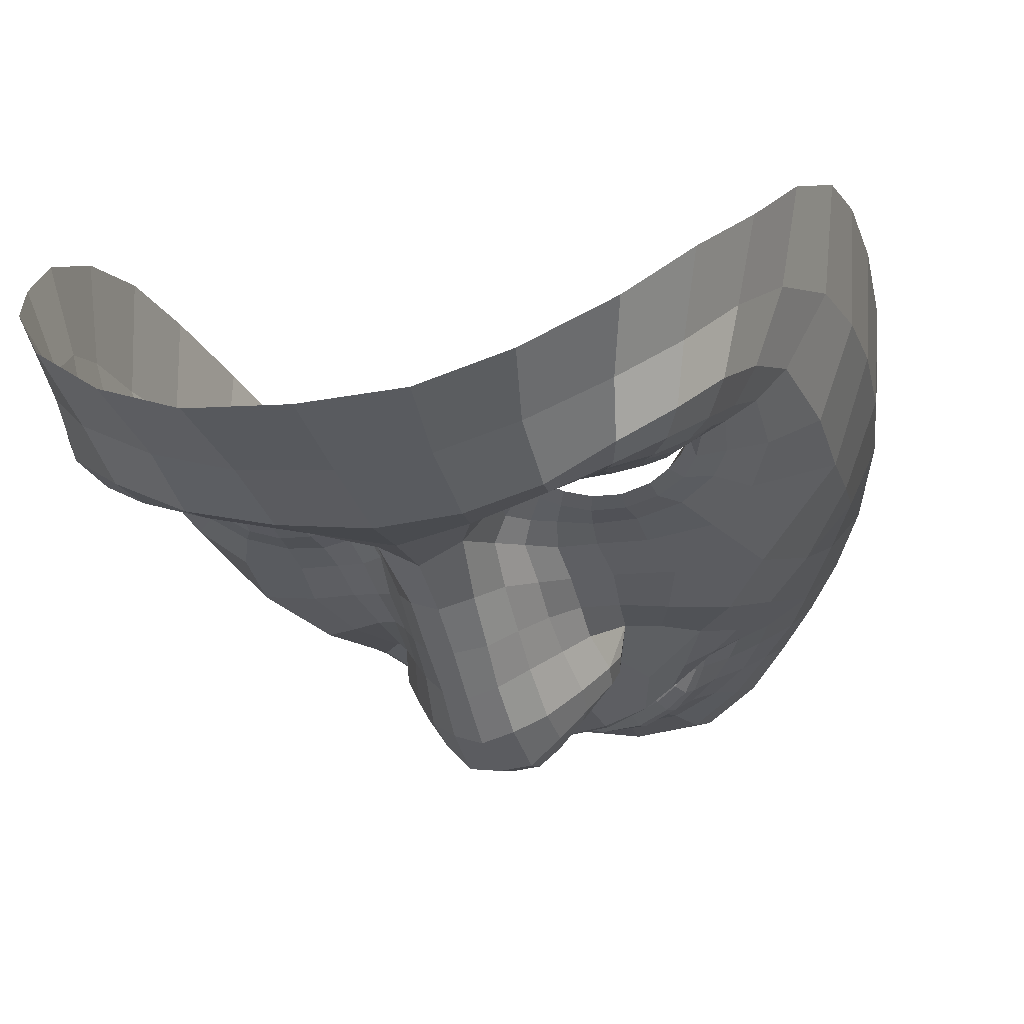
<metadata>
{"format":"obj","ext":"obj","renderer":"f3d","projection":"perspective","resolution":1024,"background":"white","views":[{"elev":-13.4,"azim":21.0,"up":"+Z"}]}
</metadata>
<code>
o face_face.002
v 0.5013 0.5214 -0.04022
v 0.503 0.4592 -0.06251
v 0.5014 0.4793 -0.0363
v 0.4975 0.4061 -0.04249
v 0.5043 0.4421 -0.06491
v 0.5059 0.4213 -0.05839
v 0.5097 0.3722 -0.02164
v 0.4313 0.3604 0.02022
v 0.5129 0.3296 -0.009462
v 0.5146 0.3075 -0.008826
v 0.5195 0.2383 0.01242
v 0.5012 0.5257 -0.03952
v 0.5008 0.5295 -0.03642
v 0.5005 0.5315 -0.03199
v 0.499 0.557 -0.02664
v 0.4988 0.5626 -0.0291
v 0.4982 0.5699 -0.03175
v 0.4975 0.5775 -0.02997
v 0.4923 0.6039 -0.02006
v 0.5022 0.4689 -0.05747
v 0.4921 0.4688 -0.04269
v 0.3918 0.3035 0.08028
v 0.4603 0.3785 0.008328
v 0.4489 0.3791 0.008704
v 0.4383 0.3769 0.0116
v 0.4257 0.366 0.02101
v 0.4707 0.3745 0.01025
v 0.4487 0.3239 0.007394
v 0.4615 0.3271 0.00814
v 0.4364 0.3264 0.01038
v 0.4281 0.3335 0.01434
v 0.4144 0.3762 0.02533
v 0.4474 0.6167 -0.01049
v 0.4278 0.3551 0.02415
v 0.3799 0.3722 0.07575
v 0.4017 0.3625 0.03779
v 0.4471 0.446 -0.01025
v 0.4869 0.5167 -0.03866
v 0.4877 0.5273 -0.03491
v 0.4727 0.5203 -0.0325
v 0.4633 0.5255 -0.02403
v 0.4767 0.5277 -0.03031
v 0.4681 0.5301 -0.02234
v 0.4427 0.5594 -0.00749
v 0.4937 0.4579 -0.06164
v 0.4934 0.4414 -0.06375
v 0.4127 0.3152 0.01996
v 0.473 0.4071 -0.006835
v 0.4684 0.4549 -0.03448
v 0.4678 0.4467 -0.03043
v 0.4137 0.4418 0.003164
v 0.4955 0.4221 -0.05522
v 0.4408 0.2962 0.003033
v 0.4247 0.302 0.01093
v 0.4064 0.2745 0.06185
v 0.4895 0.3164 -0.006494
v 0.4722 0.3364 0.01122
v 0.4368 0.5394 -0.004754
v 0.3818 0.5323 0.08738
v 0.4763 0.4653 -0.03069
v 0.4846 0.4712 -0.03238
v 0.4519 0.5388 -0.005828
v 0.455 0.5388 -0.008762
v 0.4191 0.2914 0.01764
v 0.4673 0.4635 -0.02905
v 0.4617 0.2991 -0.002887
v 0.4608 0.2861 -0.003594
v 0.4548 0.2392 0.02385
v 0.4134 0.2873 0.03713
v 0.4591 0.2663 0.01006
v 0.406 0.3084 0.03058
v 0.3995 0.3108 0.05445
v 0.487 0.5228 -0.03807
v 0.4747 0.5244 -0.03198
v 0.4657 0.528 -0.02417
v 0.4786 0.4691 -0.02857
v 0.4535 0.5388 -0.007363
v 0.4581 0.5462 -0.01348
v 0.4565 0.5388 -0.008987
v 0.4819 0.4583 -0.0455
v 0.4701 0.5312 -0.02095
v 0.4784 0.5293 -0.02652
v 0.4886 0.5295 -0.03076
v 0.476 0.6003 -0.01989
v 0.4823 0.5736 -0.02937
v 0.4838 0.5662 -0.03049
v 0.4854 0.5591 -0.02763
v 0.4871 0.5541 -0.02534
v 0.4695 0.5472 -0.0169
v 0.4668 0.5494 -0.01895
v 0.4636 0.5529 -0.02097
v 0.461 0.557 -0.01937
v 0.4516 0.5077 -0.01935
v 0.3727 0.4473 0.1123
v 0.5018 0.4738 -0.04351
v 0.4636 0.5439 -0.01182
v 0.4609 0.5447 -0.01328
v 0.4871 0.478 -0.03372
v 0.4701 0.4745 -0.02178
v 0.4859 0.4746 -0.03324
v 0.4602 0.4156 -0.00456
v 0.4409 0.4245 -0.002775
v 0.4653 0.4549 -0.02483
v 0.4263 0.2522 0.04144
v 0.4323 0.2716 0.02267
v 0.4376 0.2838 0.006677
v 0.4504 0.5745 -0.01276
v 0.4878 0.2939 -0.008436
v 0.4864 0.2685 0.002975
v 0.4847 0.2355 0.01384
v 0.43 0.3728 0.01637
v 0.4005 0.3873 0.03023
v 0.4777 0.3702 0.01243
v 0.416 0.3407 0.02373
v 0.4819 0.3966 -0.009683
v 0.4755 0.4475 -0.04468
v 0.3873 0.401 0.04074
v 0.4078 0.3996 0.01877
v 0.4225 0.4068 0.0082
v 0.4445 0.4055 0.003958
v 0.461 0.3998 0.00256
v 0.4738 0.3926 0.000806
v 0.4987 0.3751 -0.01798
v 0.3871 0.4354 0.03378
v 0.4065 0.3374 0.02955
v 0.4968 0.4677 -0.05693
v 0.4727 0.4227 -0.01366
v 0.3752 0.3736 0.1127
v 0.4838 0.3842 0.000492
v 0.4639 0.4568 -0.01373
v 0.4223 0.3551 0.02596
v 0.4755 0.4377 -0.03955
v 0.3752 0.4881 0.1028
v 0.4788 0.3642 0.01608
v 0.4854 0.4278 -0.04937
v 0.404 0.5726 0.02873
v 0.4017 0.5942 0.04553
v 0.3752 0.4415 0.07306
v 0.3926 0.5484 0.04274
v 0.3893 0.3394 0.0687
v 0.4433 0.6341 -0.006423
v 0.4975 0.4727 -0.04281
v 0.4615 0.4344 -0.01099
v 0.3908 0.3655 0.04869
v 0.4407 0.3676 0.01347
v 0.4498 0.3701 0.01095
v 0.4555 0.548 -0.01202
v 0.3879 0.4697 0.03368
v 0.4622 0.6623 -0.004388
v 0.4287 0.6346 0.01738
v 0.4158 0.6179 0.02971
v 0.517 0.273 0.001308
v 0.4878 0.6689 -0.006963
v 0.4594 0.3698 0.01095
v 0.4689 0.3675 0.01297
v 0.4753 0.3659 0.01572
v 0.3978 0.3343 0.04129
v 0.4694 0.3507 0.01251
v 0.4597 0.3448 0.01055
v 0.4499 0.3432 0.01078
v 0.4402 0.3453 0.01301
v 0.4341 0.3491 0.01614
v 0.3817 0.3349 0.09939
v 0.435 0.3641 0.017
v 0.5004 0.493 -0.03478
v 0.4629 0.4981 -0.02476
v 0.4764 0.4618 -0.03433
v 0.4846 0.4927 -0.0341
v 0.5112 0.3522 -0.01119
v 0.4161 0.5964 0.01767
v 0.4288 0.6151 0.006213
v 0.4631 0.6491 -0.01713
v 0.3912 0.5683 0.06645
v 0.476 0.3588 0.01472
v 0.4894 0.3998 -0.02504
v 0.4884 0.6558 -0.01944
v 0.4435 0.65 0.00432
v 0.3772 0.4793 0.06735
v 0.4773 0.5506 -0.02159
v 0.4747 0.5542 -0.02379
v 0.4721 0.5598 -0.02598
v 0.47 0.5665 -0.02483
v 0.461 0.589 -0.01777
v 0.4611 0.5339 -0.01502
v 0.4586 0.5328 -0.01489
v 0.4565 0.5314 -0.01474
v 0.4427 0.5217 -0.01186
v 0.4035 0.4784 0.01139
v 0.4906 0.3846 -0.01292
v 0.4876 0.3504 0.009504
v 0.4808 0.3523 0.0134
v 0.4634 0.5345 -0.0143
v 0.3999 0.5216 0.02462
v 0.4978 0.3498 -0.004426
v 0.4542 0.6015 -0.01314
v 0.5072 0.4045 -0.04579
v 0.4979 0.3914 -0.03103
v 0.5084 0.389 -0.03312
v 0.4795 0.4249 -0.028
v 0.4897 0.6381 -0.02305
v 0.4911 0.6191 -0.02102
v 0.4715 0.6145 -0.01913
v 0.432 0.5638 -0.001698
v 0.4535 0.4696 -0.01193
v 0.4412 0.5847 -0.007186
v 0.4288 0.4643 -0.007791
v 0.4424 0.4855 -0.01143
v 0.4185 0.4917 -0.001098
v 0.4664 0.6321 -0.02044
v 0.4719 0.4349 -0.02129
v 0.4215 0.5763 0.007079
v 0.4338 0.5974 -0.000572
v 0.4261 0.5396 -3.1e-05
v 0.39 0.4997 0.03507
v 0.4121 0.5418 0.01004
v 0.3823 0.5152 0.05908
v 0.4331 0.5073 -0.007463
v 0.4813 0.4111 -0.01889
v 0.4787 0.455 -0.04743
v 0.4717 0.4604 -0.03611
v 0.4839 0.4433 -0.05455
v 0.4796 0.3312 0.007203
v 0.4618 0.3171 0.005549
v 0.4457 0.3138 0.00581
v 0.4319 0.3173 0.009518
v 0.4219 0.3257 0.01568
v 0.4133 0.3585 0.03012
v 0.3756 0.4061 0.07476
v 0.4201 0.3838 0.019
v 0.4311 0.3897 0.01224
v 0.4462 0.391 0.007887
v 0.4609 0.3883 0.006447
v 0.4727 0.3832 0.007138
v 0.4811 0.3781 0.007165
v 0.3731 0.4101 0.1165
v 0.4715 0.4659 -0.03091
v 0.4882 0.4135 -0.03571
v 0.4862 0.4555 -0.05615
v 0.4916 0.4652 -0.05234
v 0.4862 0.459 -0.05092
v 0.474 0.4718 -0.02751
v 0.4935 0.4665 -0.05541
v 0.4942 0.4714 -0.04271
v 0.4826 0.3646 0.01435
v 0.4881 0.3689 0.007283
v 0.4916 0.3715 -0.000927
v 0.4306 0.3522 0.01955
v 0.4227 0.3425 0.02015
v 0.5166 0.4084 -0.04189
v 0.5917 0.3774 0.02425
v 0.5121 0.4714 -0.04224
v 0.6309 0.3329 0.08673
v 0.5576 0.3876 0.01095
v 0.5684 0.3909 0.0119
v 0.5791 0.3924 0.01521
v 0.595 0.3841 0.02519
v 0.5488 0.3824 0.01237
v 0.5796 0.337 0.01069
v 0.5661 0.3382 0.01075
v 0.5915 0.3416 0.01417
v 0.5985 0.3505 0.0184
v 0.6014 0.3976 0.02985
v 0.5354 0.627 -0.008846
v 0.5966 0.372 0.02831
v 0.6346 0.4034 0.08152
v 0.6147 0.3871 0.04278
v 0.5603 0.4604 -0.007504
v 0.516 0.5201 -0.03809
v 0.5136 0.5306 -0.03439
v 0.5294 0.5267 -0.03129
v 0.5376 0.5344 -0.02236
v 0.5242 0.5336 -0.02933
v 0.532 0.538 -0.02095
v 0.5485 0.5725 -0.005413
v 0.5122 0.4602 -0.06125
v 0.5152 0.4441 -0.06332
v 0.6134 0.3385 0.0247
v 0.5404 0.4155 -0.005007
v 0.5382 0.4637 -0.03284
v 0.54 0.4557 -0.02874
v 0.5937 0.4646 0.007454
v 0.5161 0.4246 -0.05465
v 0.5902 0.3152 0.006716
v 0.6047 0.3234 0.01528
v 0.622 0.3009 0.06758
v 0.5391 0.3269 -0.005059
v 0.554 0.3457 0.01337
v 0.5575 0.5548 -0.002038
v 0.6124 0.5615 0.09378
v 0.5285 0.472 -0.02965
v 0.5193 0.4756 -0.03184
v 0.5459 0.5515 -0.00357
v 0.5429 0.5505 -0.00678
v 0.611 0.3146 0.02207
v 0.5379 0.4725 -0.02746
v 0.5693 0.3152 -0.00035
v 0.5723 0.303 -0.001051
v 0.5817 0.2551 0.02736
v 0.6145 0.311 0.04179
v 0.574 0.2801 0.01282
v 0.62 0.3339 0.03549
v 0.6239 0.3376 0.0596
v 0.515 0.5263 -0.03748
v 0.5268 0.5307 -0.03088
v 0.535 0.5364 -0.02268
v 0.5256 0.4751 -0.02757
v 0.5444 0.551 -0.005319
v 0.5396 0.5578 -0.01178
v 0.5414 0.55 -0.007075
v 0.5239 0.4638 -0.04436
v 0.5297 0.5386 -0.01964
v 0.522 0.5348 -0.02557
v 0.5122 0.5326 -0.03022
v 0.5092 0.6043 -0.01942
v 0.5125 0.5784 -0.02888
v 0.5124 0.5706 -0.03
v 0.5118 0.5631 -0.02713
v 0.5107 0.5579 -0.02487
v 0.5283 0.5559 -0.01559
v 0.5308 0.559 -0.01767
v 0.5335 0.5635 -0.01957
v 0.5355 0.5685 -0.01786
v 0.5471 0.5199 -0.01733
v 0.6305 0.4799 0.1193
v 0.5342 0.5538 -0.01017
v 0.537 0.5555 -0.01167
v 0.516 0.4817 -0.03314
v 0.5334 0.4826 -0.02048
v 0.5176 0.4788 -0.0327
v 0.5516 0.4271 -0.002115
v 0.5693 0.4408 0.000377
v 0.5413 0.4644 -0.02307
v 0.6069 0.2745 0.04617
v 0.599 0.2913 0.02653
v 0.595 0.304 0.01038
v 0.5387 0.5852 -0.01102
v 0.5448 0.3062 -0.007007
v 0.5474 0.276 0.004504
v 0.5535 0.2443 0.01574
v 0.5888 0.3906 0.02028
v 0.6115 0.4122 0.03509
v 0.5431 0.3775 0.0143
v 0.6073 0.3613 0.02835
v 0.5333 0.403 -0.008237
v 0.5321 0.4548 -0.04331
v 0.6244 0.4305 0.04616
v 0.6024 0.4228 0.02347
v 0.5872 0.4266 0.01227
v 0.5663 0.4198 0.007192
v 0.5517 0.41 0.005083
v 0.5411 0.4004 0.002698
v 0.5201 0.3778 -0.01735
v 0.6204 0.4648 0.03922
v 0.6151 0.3613 0.03442
v 0.5078 0.4692 -0.05662
v 0.5383 0.4309 -0.01184
v 0.637 0.4061 0.12
v 0.5332 0.3904 0.001998
v 0.5422 0.4666 -0.01184
v 0.6006 0.3733 0.03041
v 0.5336 0.445 -0.03812
v 0.6237 0.5195 0.1096
v 0.544 0.3716 0.01806
v 0.5253 0.4327 -0.04835
v 0.5859 0.595 0.03266
v 0.5851 0.6166 0.05044
v 0.6308 0.4734 0.07879
v 0.6006 0.5744 0.04734
v 0.6295 0.3686 0.07415
v 0.5369 0.6448 -0.004616
v 0.5061 0.4738 -0.04263
v 0.5476 0.4453 -0.008827
v 0.6234 0.393 0.05401
v 0.5797 0.3822 0.01707
v 0.57 0.3817 0.0141
v 0.542 0.5604 -0.01025
v 0.6154 0.4985 0.03897
v 0.514 0.6681 -0.0032
v 0.5519 0.6486 0.02043
v 0.5677 0.6356 0.03368
v 0.5609 0.379 0.01361
v 0.5524 0.3755 0.01524
v 0.5468 0.3735 0.01777
v 0.6226 0.3606 0.04644
v 0.5557 0.3599 0.01488
v 0.5661 0.3547 0.01333
v 0.5762 0.3541 0.014
v 0.5859 0.3579 0.01661
v 0.5914 0.3636 0.02004
v 0.6357 0.3661 0.1064
v 0.5867 0.3804 0.02083
v 0.5374 0.5076 -0.0232
v 0.5289 0.4686 -0.03316
v 0.5164 0.4968 -0.03347
v 0.5702 0.6149 0.02081
v 0.5544 0.6298 0.008597
v 0.5148 0.6551 -0.0162
v 0.5989 0.5941 0.07209
v 0.5478 0.3671 0.01683
v 0.5255 0.4043 -0.02403
v 0.5346 0.66 0.006499
v 0.6242 0.5103 0.07296
v 0.5205 0.5573 -0.02062
v 0.5226 0.5617 -0.02279
v 0.5244 0.5681 -0.02495
v 0.5255 0.5755 -0.02373
v 0.5259 0.5967 -0.01654
v 0.5381 0.5436 -0.01341
v 0.5408 0.5432 -0.01307
v 0.5432 0.5423 -0.01278
v 0.554 0.536 -0.009337
v 0.599 0.5034 0.01581
v 0.5266 0.3892 -0.01194
v 0.5361 0.3572 0.01079
v 0.5431 0.36 0.0153
v 0.5357 0.5435 -0.0126
v 0.5969 0.5466 0.02908
v 0.5253 0.355 -0.003515
v 0.5311 0.6105 -0.01176
v 0.5185 0.3939 -0.0305
v 0.5314 0.4315 -0.02667
v 0.5117 0.6192 -0.01854
v 0.5587 0.5794 0.000847
v 0.5505 0.4819 -0.009755
v 0.5465 0.5974 -0.005242
v 0.5758 0.4832 -0.004375
v 0.5594 0.5004 -0.008783
v 0.5823 0.5128 0.002665
v 0.5142 0.6378 -0.01963
v 0.5374 0.443 -0.01967
v 0.5675 0.5941 0.01003
v 0.5521 0.6115 0.001651
v 0.5683 0.5577 0.003094
v 0.6096 0.5276 0.04013
v 0.582 0.5632 0.01373
v 0.6149 0.5445 0.06444
v 0.5658 0.5244 -0.00455
v 0.5317 0.4174 -0.01742
v 0.5277 0.4613 -0.04619
v 0.534 0.4683 -0.03474
v 0.5243 0.4485 -0.05373
v 0.5471 0.3409 0.008997
v 0.567 0.33 0.008172
v 0.5837 0.3291 0.009235
v 0.5966 0.3349 0.01359
v 0.6047 0.3453 0.0202
v 0.6063 0.3799 0.03479
v 0.6345 0.4381 0.08067
v 0.5948 0.4039 0.02328
v 0.5825 0.4073 0.01603
v 0.5679 0.4042 0.0111
v 0.5545 0.3978 0.009053
v 0.5445 0.3909 0.00913
v 0.5375 0.3845 0.008791
v 0.6344 0.4429 0.1237
v 0.5333 0.4737 -0.02955
v 0.5245 0.418 -0.03468
v 0.52 0.4598 -0.05534
v 0.5132 0.468 -0.05186
v 0.5195 0.4634 -0.0501
v 0.5299 0.4788 -0.02635
v 0.5112 0.4688 -0.05502
v 0.5096 0.4734 -0.0424
v 0.5396 0.3715 0.01602
v 0.5325 0.3746 0.008614
v 0.5279 0.3766 0.000148
v 0.5944 0.368 0.02361
v 0.6021 0.3608 0.02446
v 0.4503 0.3551 0.01492
v 0.4617 0.3557 0.01492
v 0.4509 0.3403 0.01492
v 0.4387 0.3544 0.01492
v 0.4495 0.3698 0.01492
v 0.574 0.3678 0.01803
v 0.5853 0.3695 0.01803
v 0.5753 0.3526 0.01803
v 0.5627 0.366 0.01803
v 0.5727 0.383 0.01803
f 338 339 11 152
f 300 298 339 338
f 334 333 298 300
f 285 333 334 299
f 302 252 285 299
f 369 390 252 302
f 265 357 390 369
f 448 455 357 265
f 367 324 455 448
f 402 362 324 367
f 436 289 362 402
f 368 398 289 436
f 110 109 152 11
f 68 70 109 110
f 104 105 70 68
f 368 365 366 398
f 395 380 366 365
f 396 379 380 395
f 370 401 379 396
f 397 378 401 370
f 176 153 378 397
f 176 172 149 153
f 172 141 177 149
f 150 177 141 171
f 170 151 150 171
f 170 136 137 151
f 136 139 173 137
f 139 216 59 173
f 216 178 133 59
f 178 138 94 133
f 94 138 228 235
f 228 35 128 235
f 140 163 128 35
f 72 22 163 140
f 69 55 22 72
f 105 104 55 69
f 429 200 176 397
f 263 429 397 370
f 396 432 263 370
f 395 431 432 396
f 365 435 431 395
f 368 417 435 365
f 417 368 436 434
f 402 377 434 436
f 377 402 367 353
f 353 367 448 346
f 373 346 448 265
f 384 373 265 369
f 301 384 369 302
f 294 301 302 299
f 335 294 299 334
f 200 209 172 176
f 209 33 141 172
f 212 171 141 33
f 212 211 170 171
f 205 203 211 212
f 211 215 136 170
f 193 139 136 215
f 193 214 216 139
f 148 178 216 214
f 178 148 124 138
f 228 138 124 117
f 144 35 228 117
f 157 140 35 144
f 157 71 72 140
f 64 69 72 71
f 64 106 105 69
f 67 70 105 106
f 109 70 67 108
f 10 152 109 108
f 337 338 152 10
f 297 300 338 337
f 335 334 300 297
f 212 33 195 205
f 195 33 209 202
f 9 286 337 10
f 337 286 296 297
f 297 296 283 335
f 283 284 294 335
f 284 277 301 294
f 277 354 384 301
f 354 266 373 384
f 266 341 346 373
f 341 347 353 346
f 348 281 353 347
f 412 377 353 281
f 437 433 435 428
f 423 431 435 433
f 432 431 423 425
f 425 419 263 432
f 419 422 429 263
f 422 201 200 429
f 201 202 209 200
f 203 213 215 211
f 193 188 148 214
f 188 51 124 148
f 118 112 117 124
f 112 36 144 117
f 36 125 157 144
f 125 47 71 157
f 47 54 64 71
f 54 53 106 64
f 53 66 67 106
f 66 56 108 67
f 56 9 10 108
f 51 119 118 124
f 102 120 119 51
f 101 121 120 102
f 48 122 121 101
f 115 129 122 48
f 246 129 115 189
f 194 246 189 123
f 123 7 169 194
f 418 169 7 352
f 352 413 466 418
f 344 358 466 413
f 278 351 358 344
f 330 350 351 278
f 350 330 331 349
f 331 281 348 349
f 286 9 169 418
f 9 56 194 169
f 418 414 442 286
f 286 442 443 296
f 444 283 296 443
f 445 284 283 444
f 445 446 277 284
f 354 277 446 343
f 354 343 447 266
f 447 262 341 266
f 418 466 465 414
f 351 453 454 358
f 452 453 351 350
f 451 452 350 349
f 450 451 349 348
f 449 450 348 347
f 262 449 347 341
f 454 465 466 358
f 415 287 442 414
f 287 259 443 442
f 259 258 444 443
f 261 446 445 260
f 258 260 445 444
f 261 468 343 446
f 468 360 447 343
f 360 256 262 447
f 340 449 262 256
f 340 255 450 449
f 255 254 451 450
f 254 253 452 451
f 257 453 452 253
f 257 342 454 453
f 342 464 465 454
f 464 415 414 465
f 224 223 66 53
f 223 222 56 66
f 190 194 56 222
f 190 245 246 194
f 245 234 129 246
f 234 233 122 129
f 233 232 121 122
f 232 231 120 121
f 231 230 119 120
f 119 230 229 118
f 229 32 112 118
f 32 227 36 112
f 227 114 125 36
f 114 226 47 125
f 226 225 54 47
f 225 224 53 54
f 28 29 223 224
f 29 57 222 223
f 57 191 190 222
f 244 245 190 191
f 244 113 234 245
f 113 27 233 234
f 27 23 232 233
f 23 24 231 232
f 24 25 230 231
f 25 111 229 230
f 229 111 26 32
f 227 32 26 131
f 131 248 114 227
f 248 31 226 114
f 31 30 225 226
f 30 28 224 225
f 161 160 28 30
f 29 28 160 159
f 159 158 57 29
f 158 174 191 57
f 174 134 244 191
f 31 161 30
f 162 161 31 248
f 162 248 131 34 247
f 8 34 131 26
f 164 8 26 111
f 145 164 111 25
f 146 145 25 24
f 154 146 24 23
f 155 154 23 27
f 156 155 27 113
f 134 156 113 244
f 385 386 259 287
f 387 258 259 386
f 388 260 258 387
f 389 261 260 388
f 467 468 261 389
f 375 381 253 254
f 375 254 255 374
f 255 340 391 374
f 391 340 256 264 250
f 264 256 360 468
f 264 468 467
f 415 399 385 287
f 257 253 381 382
f 382 383 342 257
f 363 464 342 383
f 363 399 415 464
f 206 37 102 51
f 143 127 48 101
f 127 218 115 48
f 218 175 189 115
f 175 197 123 189
f 7 123 197 198
f 198 420 352 7
f 143 101 102 37
f 400 413 352 420
f 438 344 413 400
f 356 278 344 438
f 372 330 278 356
f 267 331 330 372
f 426 281 331 267
f 208 206 51 188
f 215 208 188 193
f 213 217 208 215
f 207 206 208 217
f 204 37 206 207
f 130 143 37 204
f 210 127 143 130
f 199 218 127 210
f 237 175 218 199
f 4 197 175 237
f 196 198 197 4
f 249 420 198 196
f 457 400 420 249
f 421 438 400 457
f 430 356 438 421
f 359 372 356 430
f 424 267 372 359
f 267 424 427 426
f 437 428 426 427
f 407 314 422 419
f 426 428 412 281
f 428 435 417 412
f 434 412 417
f 412 434 377
f 19 201 422 314
f 84 202 201 19
f 183 195 202 84
f 107 205 195 183
f 44 203 205 107
f 58 213 203 44
f 187 217 213 58
f 93 207 217 187
f 166 207 93
f 99 204 207 166
f 425 336 407 419
f 423 274 336 425
f 433 288 274 423
f 411 410 288 433
f 433 437 411
f 427 323 411 437
f 427 392 323
f 424 328 392 427
f 196 4 52 6
f 282 249 196 6
f 364 457 249 282
f 361 421 457 364
f 280 430 421 361
f 430 280 359
f 328 424 359
f 359 332 295 328
f 332 359 280
f 280 279 295 332
f 279 280 361 345
f 441 345 361 364
f 276 441 364 282
f 5 276 282 6
f 52 46 5 6
f 237 135 52 4
f 199 132 135 237
f 210 50 132 199
f 130 50 210
f 52 135 221 46
f 132 116 221 135
f 49 116 132 50
f 103 50 130
f 65 49 50 103
f 130 99 65 103
f 204 99 130
f 2 275 276 5
f 46 45 2 5
f 458 441 276 275
f 458 439 345 441
f 279 345 439 440
f 279 440 456 295
f 238 45 46 221
f 219 238 221 116
f 220 219 116 49
f 236 220 49 65
f 241 236 65 99
f 2 45 126 20
f 275 2 20 355
f 462 458 275 355
f 459 460 458 462
f 355 20 95 371
f 95 3 327 371
f 95 20 126 142
f 3 95 142 98
f 371 463 462 355
f 463 371 327 329
f 40 166 93 41
f 166 40 38 168
f 165 168 38 1
f 268 394 165 1
f 392 394 268 270
f 323 392 270 271
f 411 323 271 410
f 314 407 406 315
f 406 407 336 322
f 376 322 336 274
f 292 376 274 288
f 409 292 288 410
f 305 409 410 271
f 304 305 271 270
f 303 304 270 268
f 12 303 268 1
f 1 38 73 12
f 73 38 40 74
f 42 74 75
f 75 74 40 41
f 73 74 42 39
f 13 12 73 39
f 303 12 13 269
f 272 304 303 269
f 273 305 304 272
f 408 409 305 273
f 307 292 409 408
f 307 376 292
f 321 322 376 308
f 405 406 322 321
f 316 315 406 405
f 18 19 314 315
f 84 19 18 85
f 183 84 85 182
f 107 183 182 92
f 44 107 92 147
f 44 147 62 58
f 62 186 187 58
f 186 41 93 187
f 75 41 186 185
f 62 77 185 186
f 78 77 62 147
f 91 78 147 92
f 91 92 182 181
f 181 182 85 86
f 86 85 18 17
f 17 18 315 316
f 14 13 39 83
f 313 269 13 14
f 83 39 42 82
f 312 272 269 313
f 311 273 272 312
f 416 408 273 311
f 99 166 168 98
f 168 165 3 98
f 3 165 394 327
f 394 392 328 327
f 75 43 82 42
f 43 75 185
f 82 43 81
f 184 81 43 185
f 63 192 184 77
f 185 77 184 81
f 192 81 184
f 79 63 192
f 97 63 77 78
f 96 79 63 97
f 90 97 78 91
f 180 90 91 181
f 87 180 181 86
f 16 87 86 17
f 317 16 17 316
f 404 317 316 405
f 320 404 405 321
f 326 320 321 308
f 293 308 376 307
f 293 307 408 416
f 293 416 309
f 326 308 293 309
f 325 326 309
f 319 320 326 325
f 320 319 403 404
f 404 403 318 317
f 317 318 15 16
f 16 15 88 87
f 87 88 179 180
f 89 90 180 179
f 97 90 89 96
f 439 458 460 310
f 393 440 439 310
f 456 440 393 290
f 295 456 461
f 328 295 461
f 461 456 290 306
f 306 291 329 461
f 328 461 329 327
f 463 329 291 251
f 463 251 459 462
f 251 310 460 459
f 310 251 291 393
f 306 290 393 291
f 242 126 45 238
f 243 142 126 242
f 100 98 142 243
f 99 98 100
f 61 241 99 100
f 21 61 100 243
f 239 21 243 242
f 240 239 242 238
f 80 240 238 219
f 167 80 219 220
f 60 167 220 236
f 76 60 236 241
f 76 241 61
f 60 76 61 167
f 80 167 61 21
f 240 80 21 239
l 291 329
l 329 327
l 241 76

</code>
